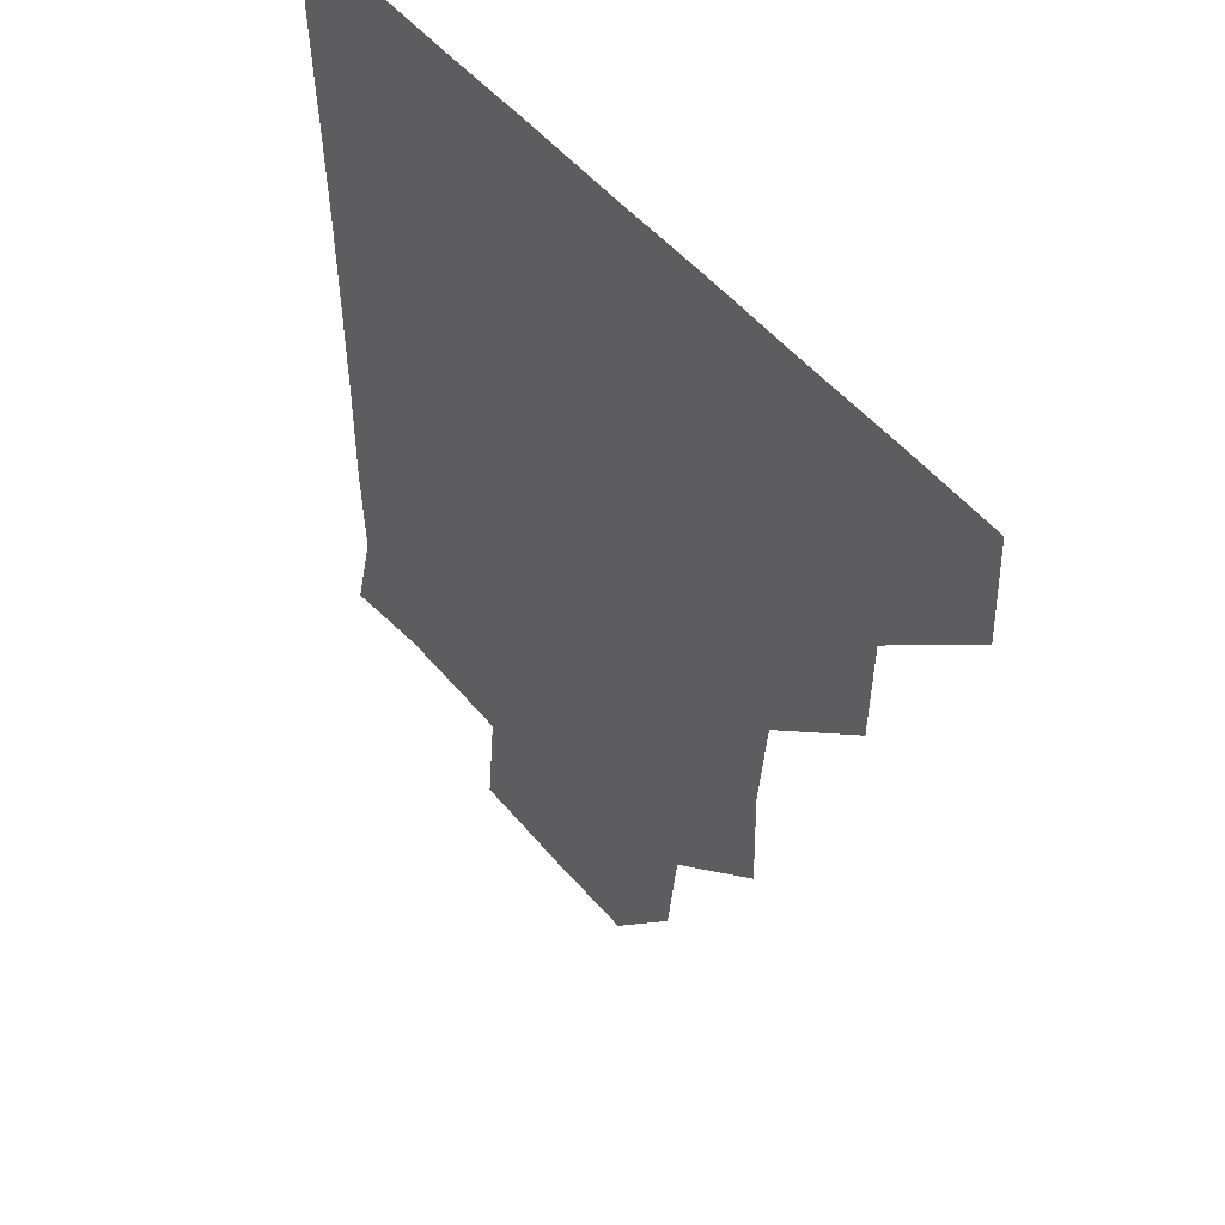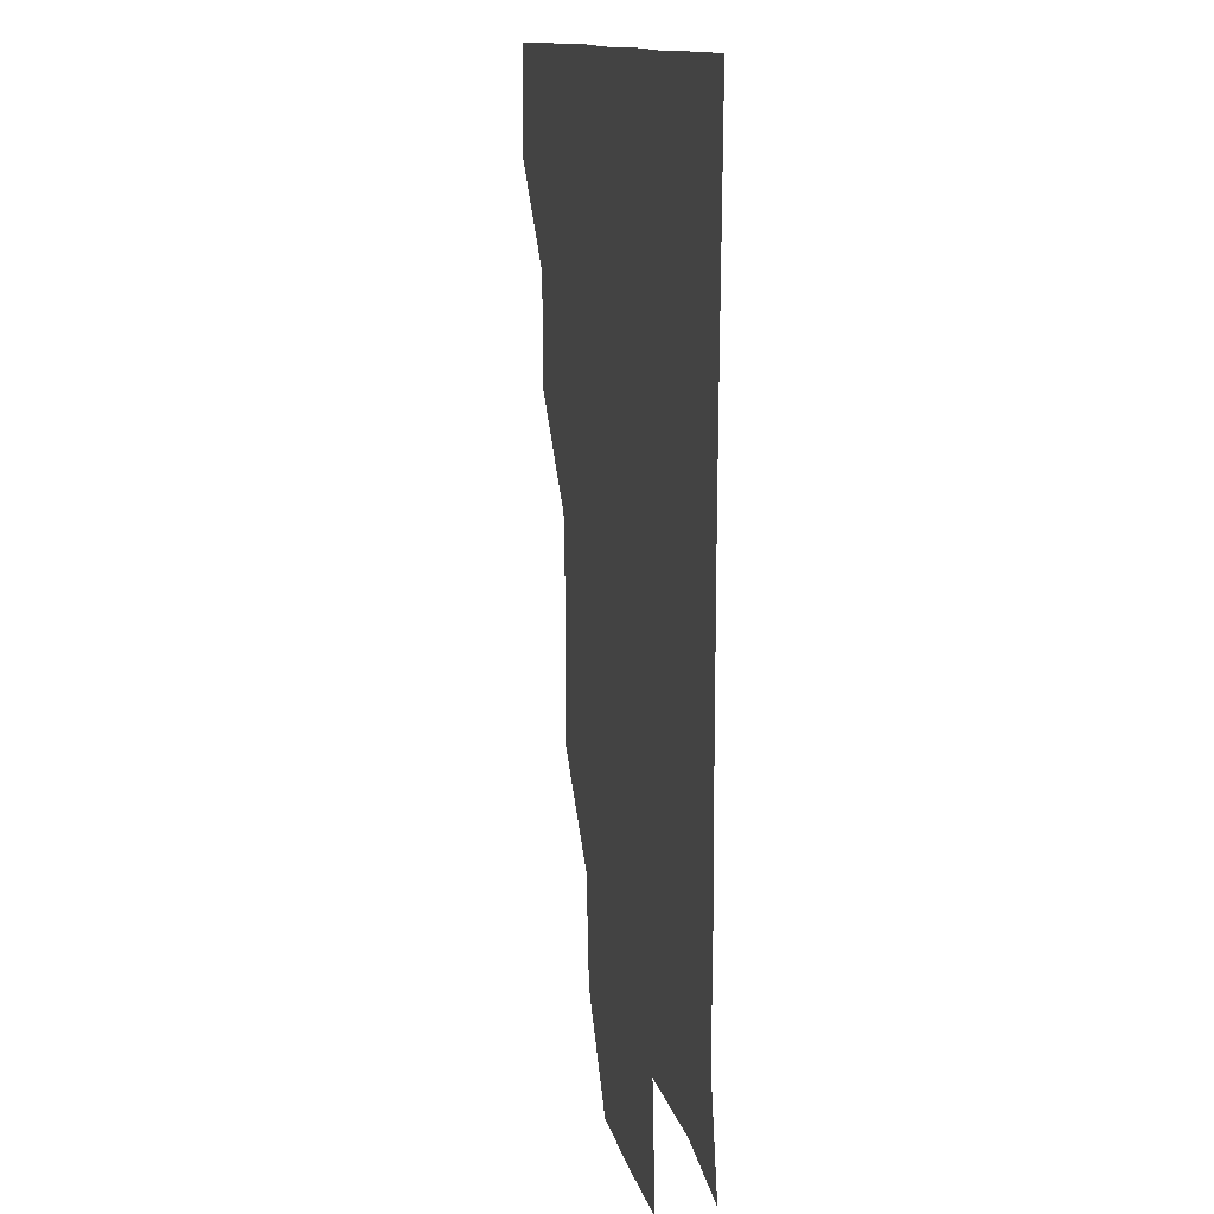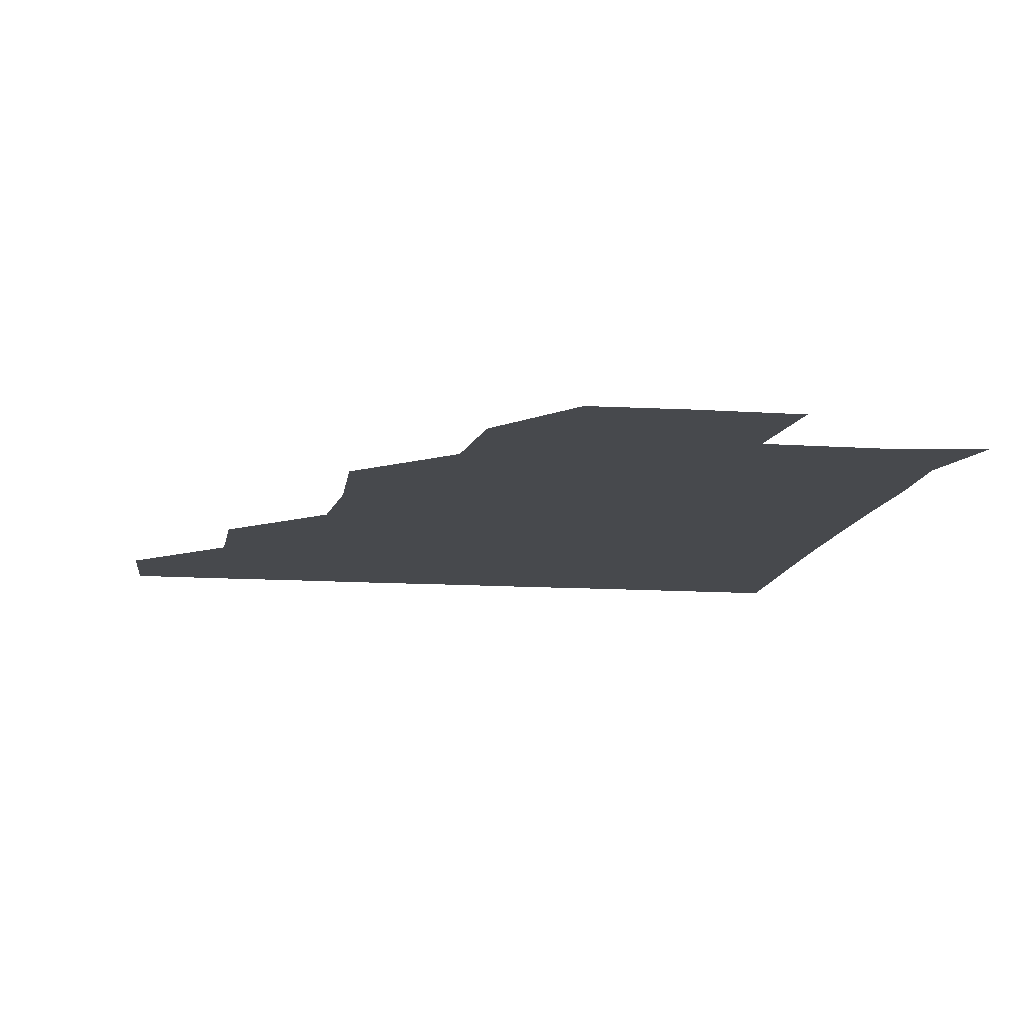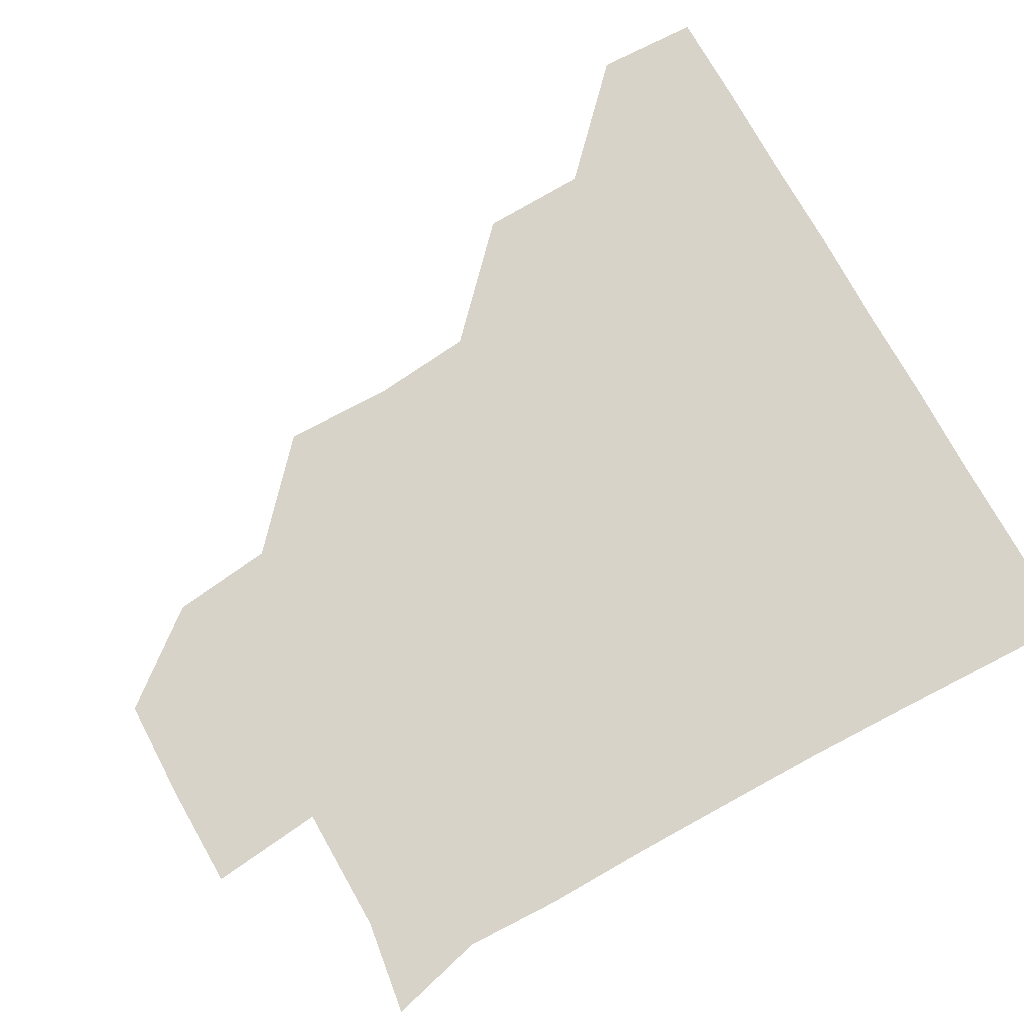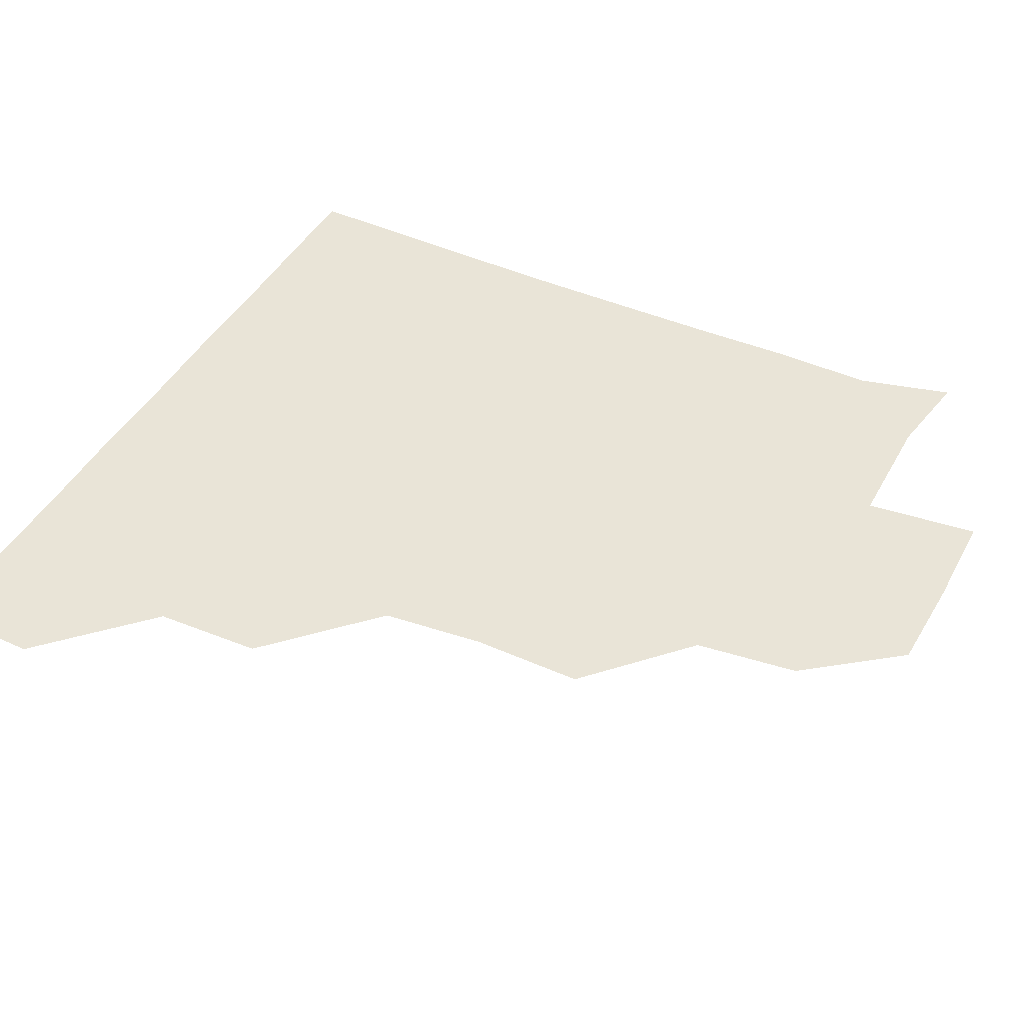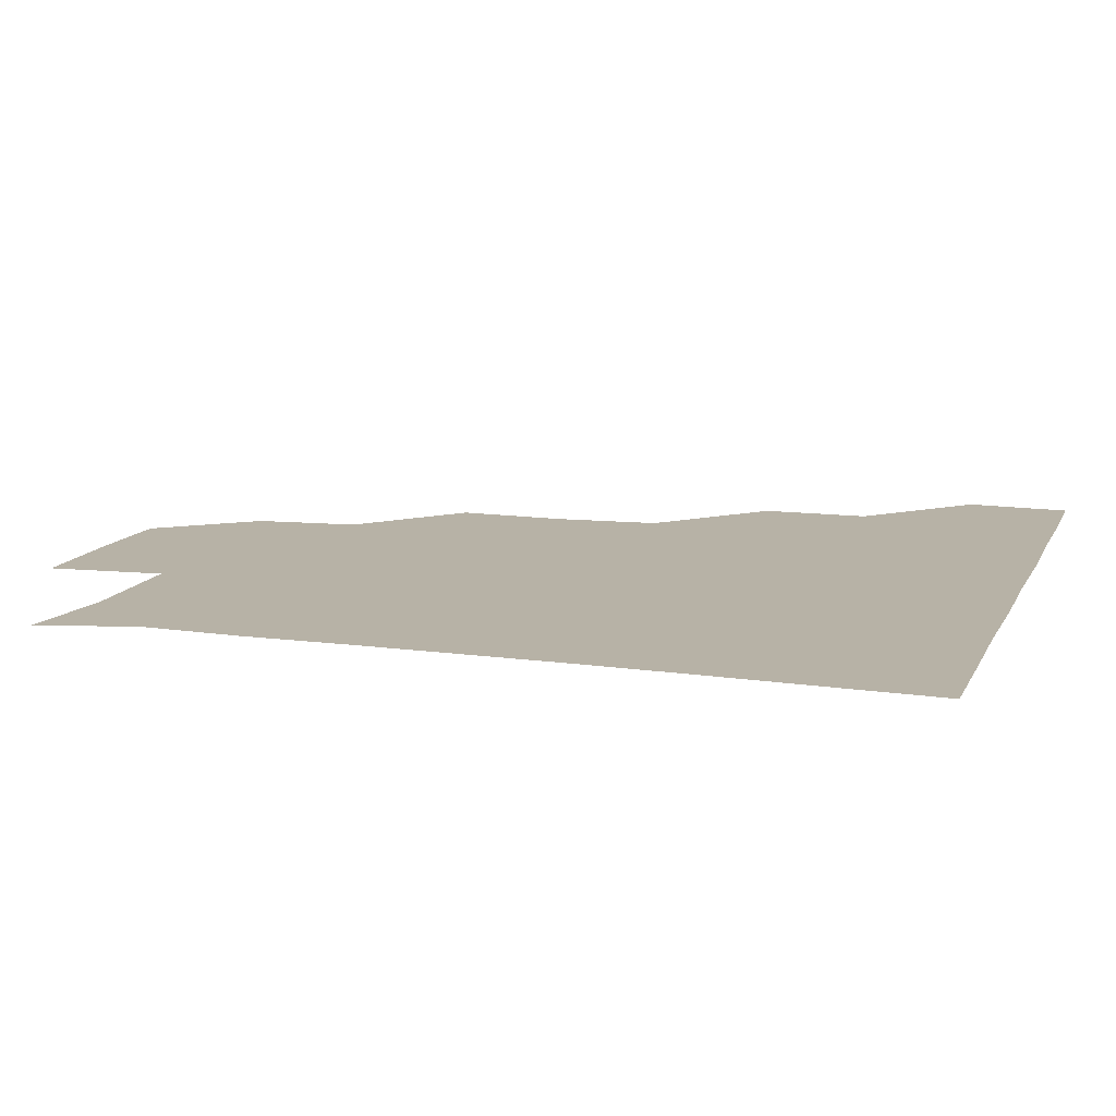
<metadata>
{"format":"obj","ext":"obj","renderer":"f3d","projection":"perspective","resolution":1024,"background":"white","views":[{"elev":50.3,"azim":-128.0,"up":"+Y"},{"elev":11.8,"azim":78.7,"up":"+Y"},{"elev":-12.0,"azim":-9.1,"up":"+Z"},{"elev":76.3,"azim":60.7,"up":"+Z"},{"elev":43.1,"azim":-63.3,"up":"+Z"},{"elev":12.3,"azim":107.7,"up":"+Z"}]}
</metadata>
<code>
v 450.5 389.7 0
v 451.8 420.7 0
v 481.9 327.6 0
v 481.3 359.5 0
v 482.2 391.8 0
v 481.2 421.1 0
v 514.6 234.6 0
v 515.4 267.4 0
v 512.7 297.9 0
v 512.6 333.1 0
v 512.1 362.1 0
v 511.4 391.2 0
v 511.1 421 0
v 547.5 176.6 0
v 544.2 207.2 0
v 543.2 243.6 0
v 542.3 271.2 0
v 542.1 302.2 0
v 541.5 332.2 0
v 541.8 362.2 0
v 541.3 391.1 0
v 540.8 421.3 0
v 569.2 148.4 0
v 573.4 183 0
v 572.7 214.5 0
v 572.2 242.9 0
v 571.8 272.9 0
v 571.7 303.2 0
v 571.4 332 0
v 571.3 361.7 0
v 571.3 391 0
v 570.9 420.9 0
v 599.5 147.5 0
v 600.6 183.6 0
v 601.2 213.4 0
v 601.2 243.6 0
v 601.1 273.5 0
v 601.1 303.3 0
v 601.4 332.3 0
v 601.3 361.8 0
v 601.5 391 0
v 600.6 421.2 0
v 630.2 147.7 0
v 627 181.6 0
v 629.9 213.9 0
v 630.1 244.3 0
v 630.6 273.4 0
v 630.7 302.6 0
v 630.7 333 0
v 631.1 362.2 0
v 631.3 391.3 0
v 631 420.8 0
v 664.8 181.7 0
v 658.1 213.9 0
v 658.6 242.8 0
v 658.6 273.1 0
v 658.9 303.4 0
v 659.8 332.5 0
v 660.4 362.2 0
v 661.2 391.8 0
v 661.2 421 0
v 693.1 177.3 0
v 686 206.1 0
v 687.1 234.9 0
v 686.9 265.4 0
v 687.2 296.3 0
v 687.6 327.9 0
v 688.6 359.5 0
v 689.8 391.3 0
v 690.8 421 0
f 4 5 1
f 1 5 2
f 5 6 2
f 9 10 3
f 3 10 4
f 10 11 4
f 4 11 5
f 11 12 5
f 5 12 6
f 12 13 6
f 15 16 7
f 7 16 8
f 16 17 8
f 8 17 9
f 17 18 9
f 9 18 10
f 18 19 10
f 10 19 11
f 19 20 11
f 11 20 12
f 20 21 12
f 12 21 13
f 21 22 13
f 23 24 14
f 14 24 15
f 24 25 15
f 15 25 16
f 25 26 16
f 16 26 17
f 26 27 17
f 17 27 18
f 27 28 18
f 18 28 19
f 28 29 19
f 19 29 20
f 29 30 20
f 20 30 21
f 30 31 21
f 21 31 22
f 31 32 22
f 23 33 24
f 33 34 24
f 24 34 25
f 34 35 25
f 25 35 26
f 35 36 26
f 26 36 27
f 36 37 27
f 27 37 28
f 37 38 28
f 28 38 29
f 38 39 29
f 29 39 30
f 39 40 30
f 30 40 31
f 40 41 31
f 31 41 32
f 41 42 32
f 33 43 34
f 43 44 34
f 34 44 35
f 44 45 35
f 35 45 36
f 45 46 36
f 36 46 37
f 46 47 37
f 37 47 38
f 47 48 38
f 38 48 39
f 48 49 39
f 39 49 40
f 49 50 40
f 40 50 41
f 50 51 41
f 41 51 42
f 51 52 42
f 44 53 45
f 53 54 45
f 45 54 46
f 54 55 46
f 46 55 47
f 55 56 47
f 47 56 48
f 56 57 48
f 48 57 49
f 57 58 49
f 49 58 50
f 58 59 50
f 50 59 51
f 59 60 51
f 51 60 52
f 60 61 52
f 53 62 54
f 62 63 54
f 54 63 55
f 63 64 55
f 55 64 56
f 64 65 56
f 56 65 57
f 65 66 57
f 57 66 58
f 66 67 58
f 58 67 59
f 67 68 59
f 59 68 60
f 68 69 60
f 60 69 61
f 69 70 61

</code>
